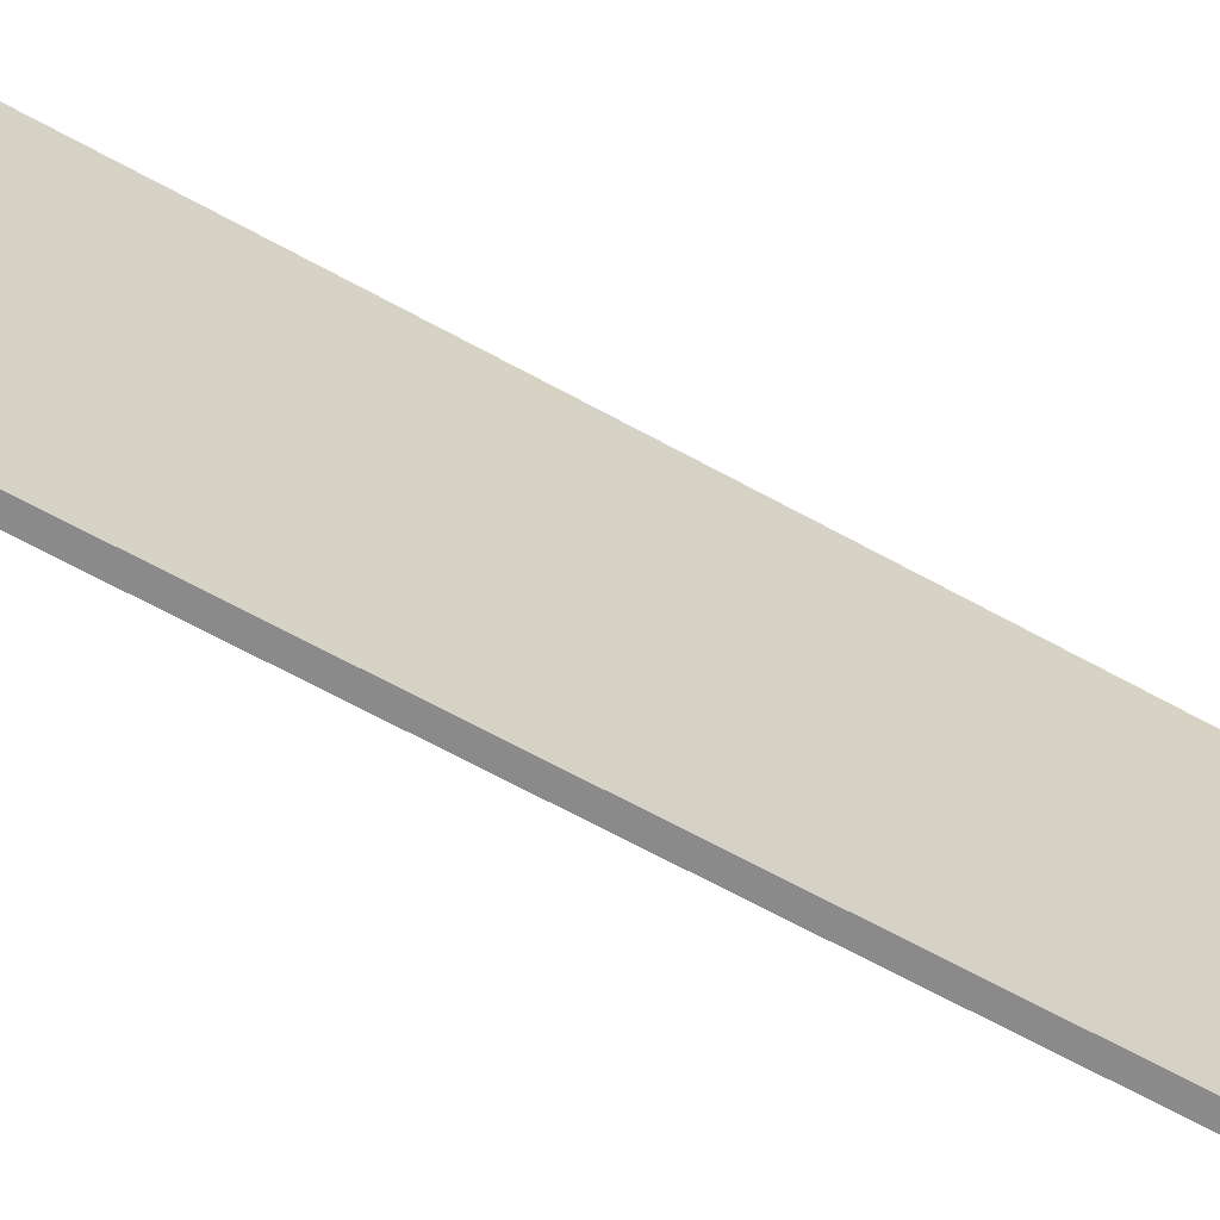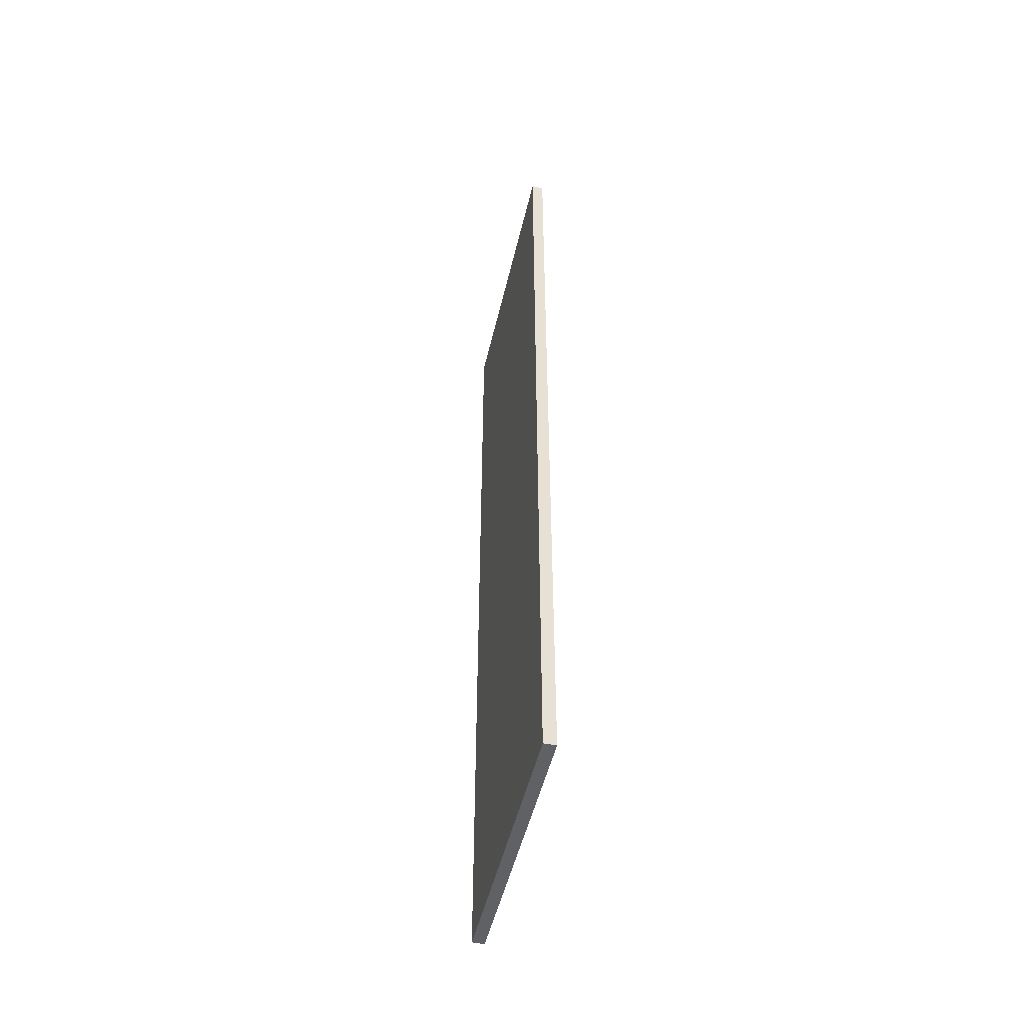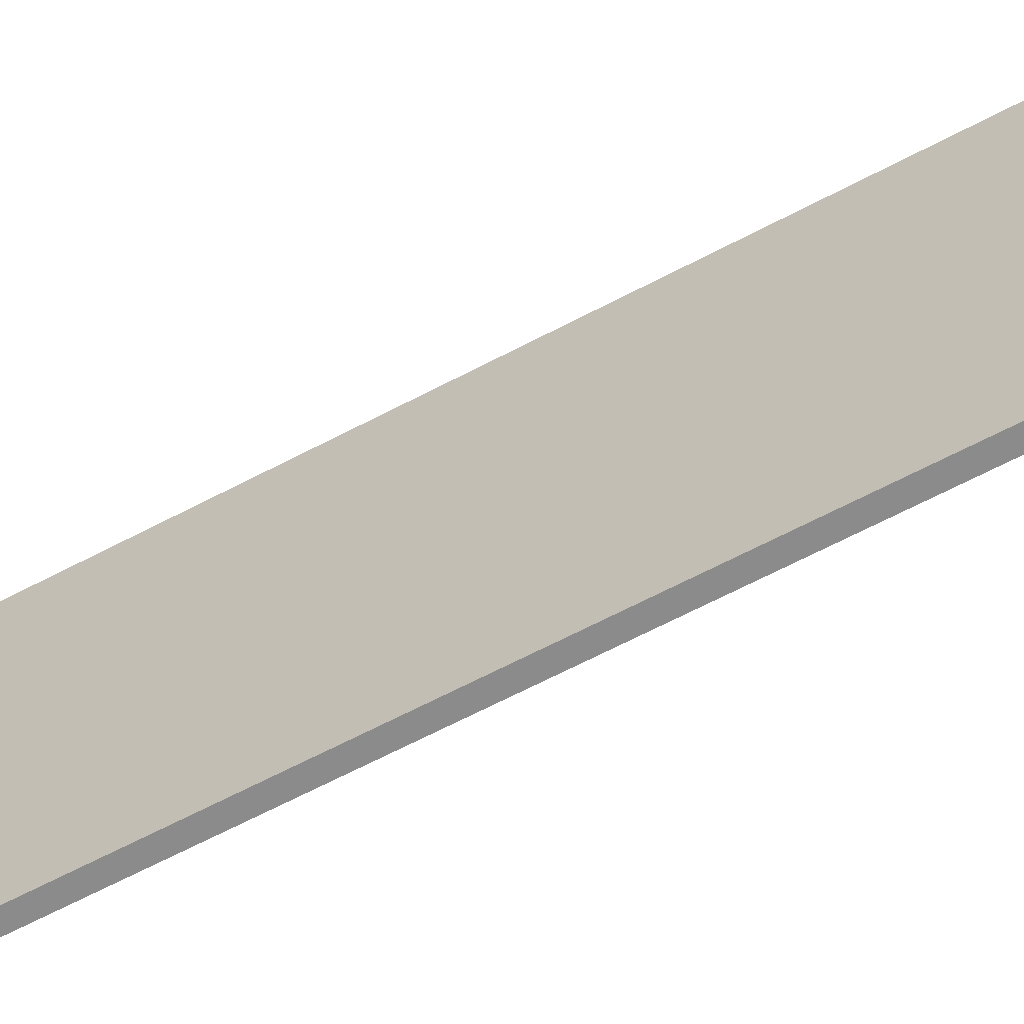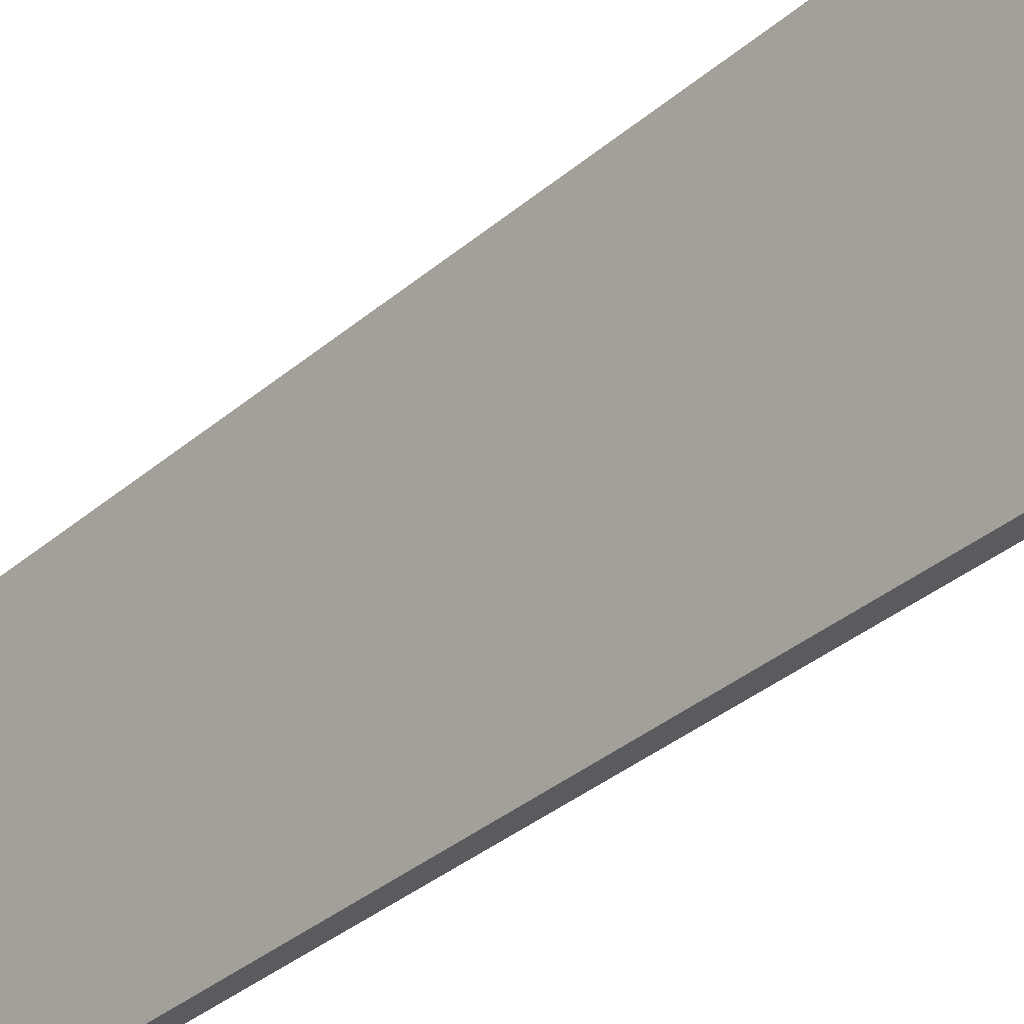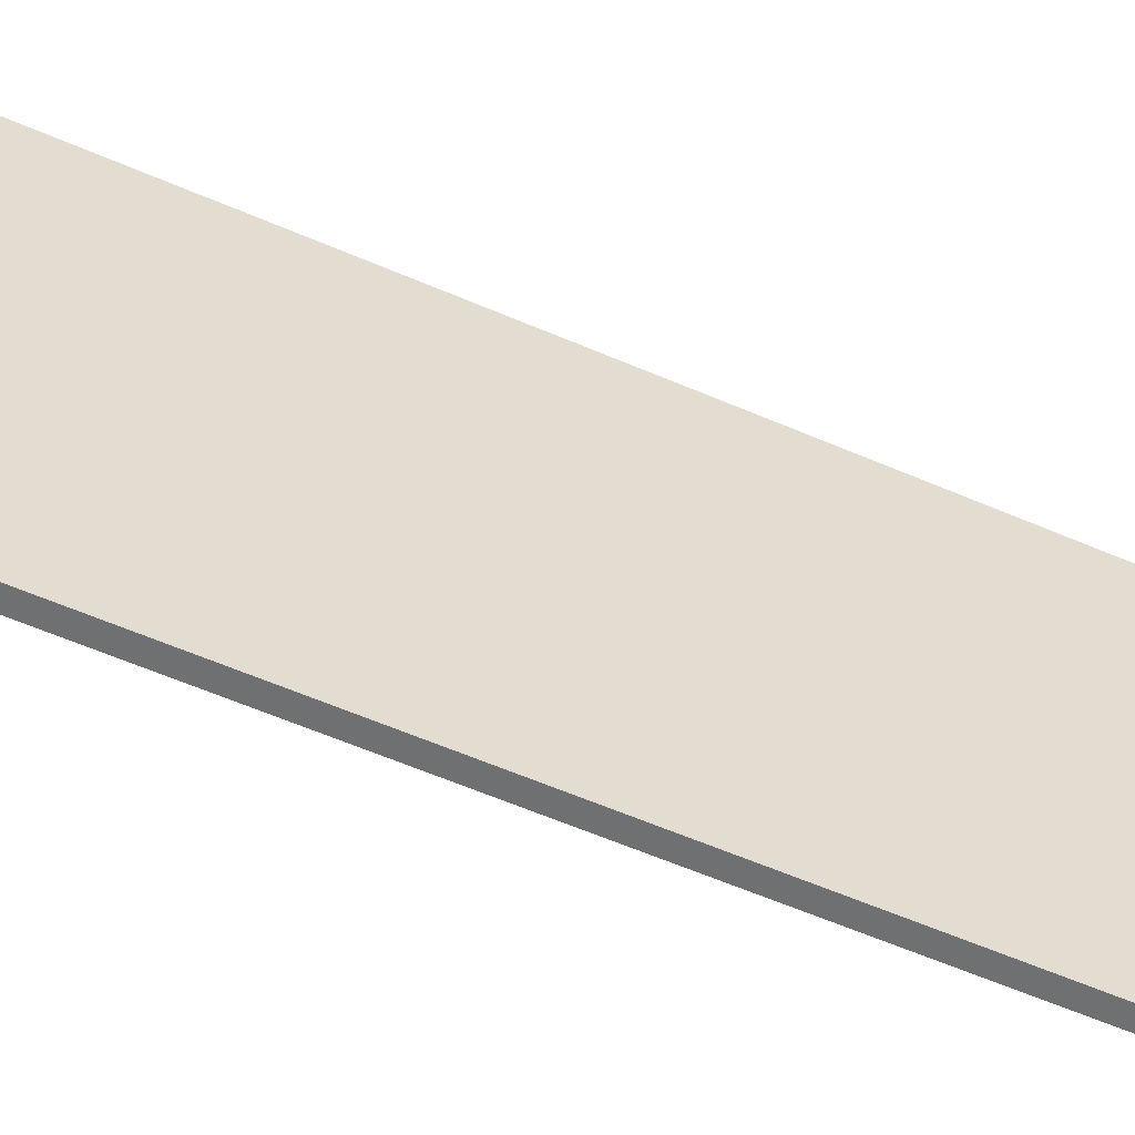
<metadata>
{"format":"obj","ext":"obj","renderer":"f3d","projection":"perspective","resolution":1024,"background":"white","views":[{"elev":-63.4,"azim":60.5,"up":"+Y"},{"elev":-49.7,"azim":167.1,"up":"+Z"},{"elev":-63.8,"azim":-61.8,"up":"+Y"},{"elev":-32.5,"azim":140.3,"up":"+Y"},{"elev":-54.8,"azim":-115.1,"up":"+Y"}]}
</metadata>
<code>
v -0.8863 0.3864 0.05361
v -0.8887 0.3309 -0.1274
v -0.8863 0.3309 -0.1274
v -0.8887 0.3309 0.05361
v -0.8887 0.3864 -0.1274
v -0.8863 0.3864 -0.1274
v -0.8863 0.3309 0.05361
v -0.8887 0.3864 0.05361
f 5 4 8
f 2 3 4
f 3 2 5
f 2 4 5
f 1 3 6
f 5 1 6
f 3 5 6
f 3 1 7
f 4 3 7
f 1 4 7
f 4 1 8
f 1 5 8

</code>
